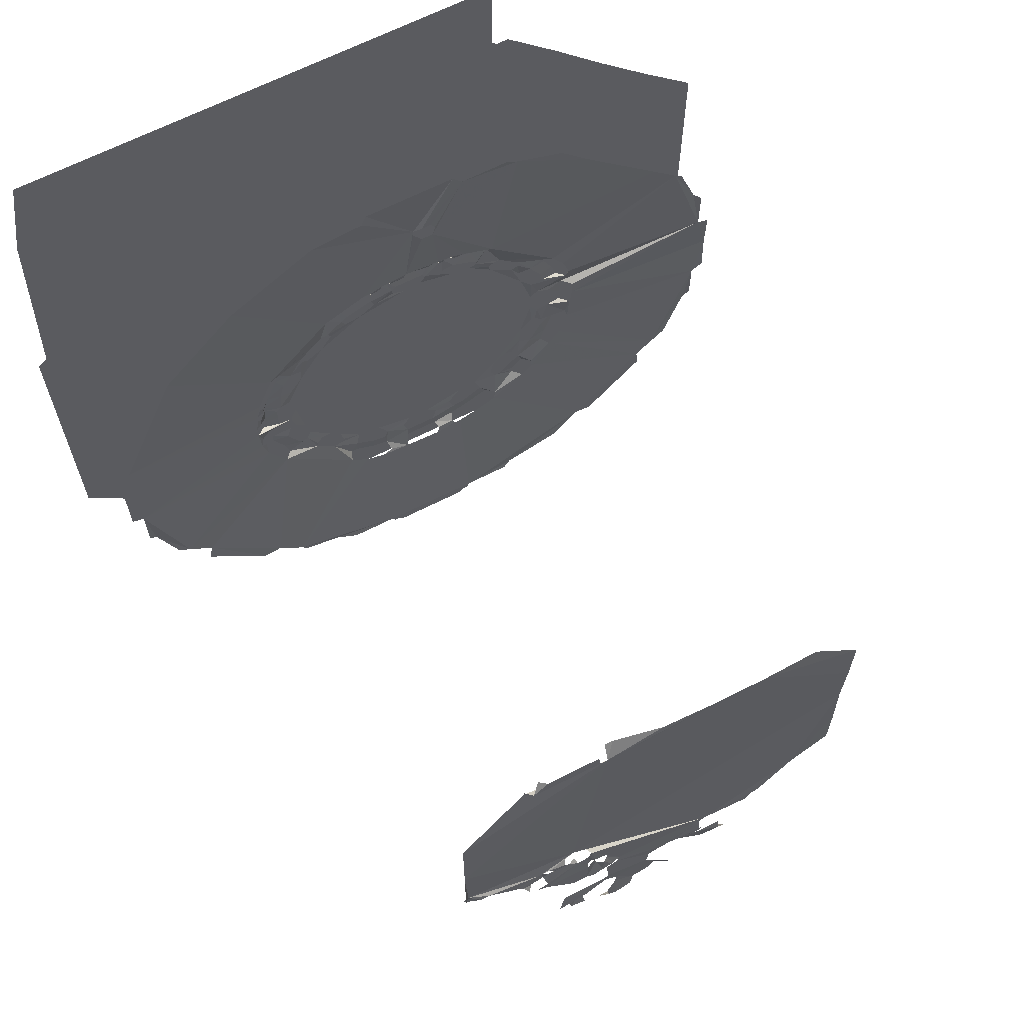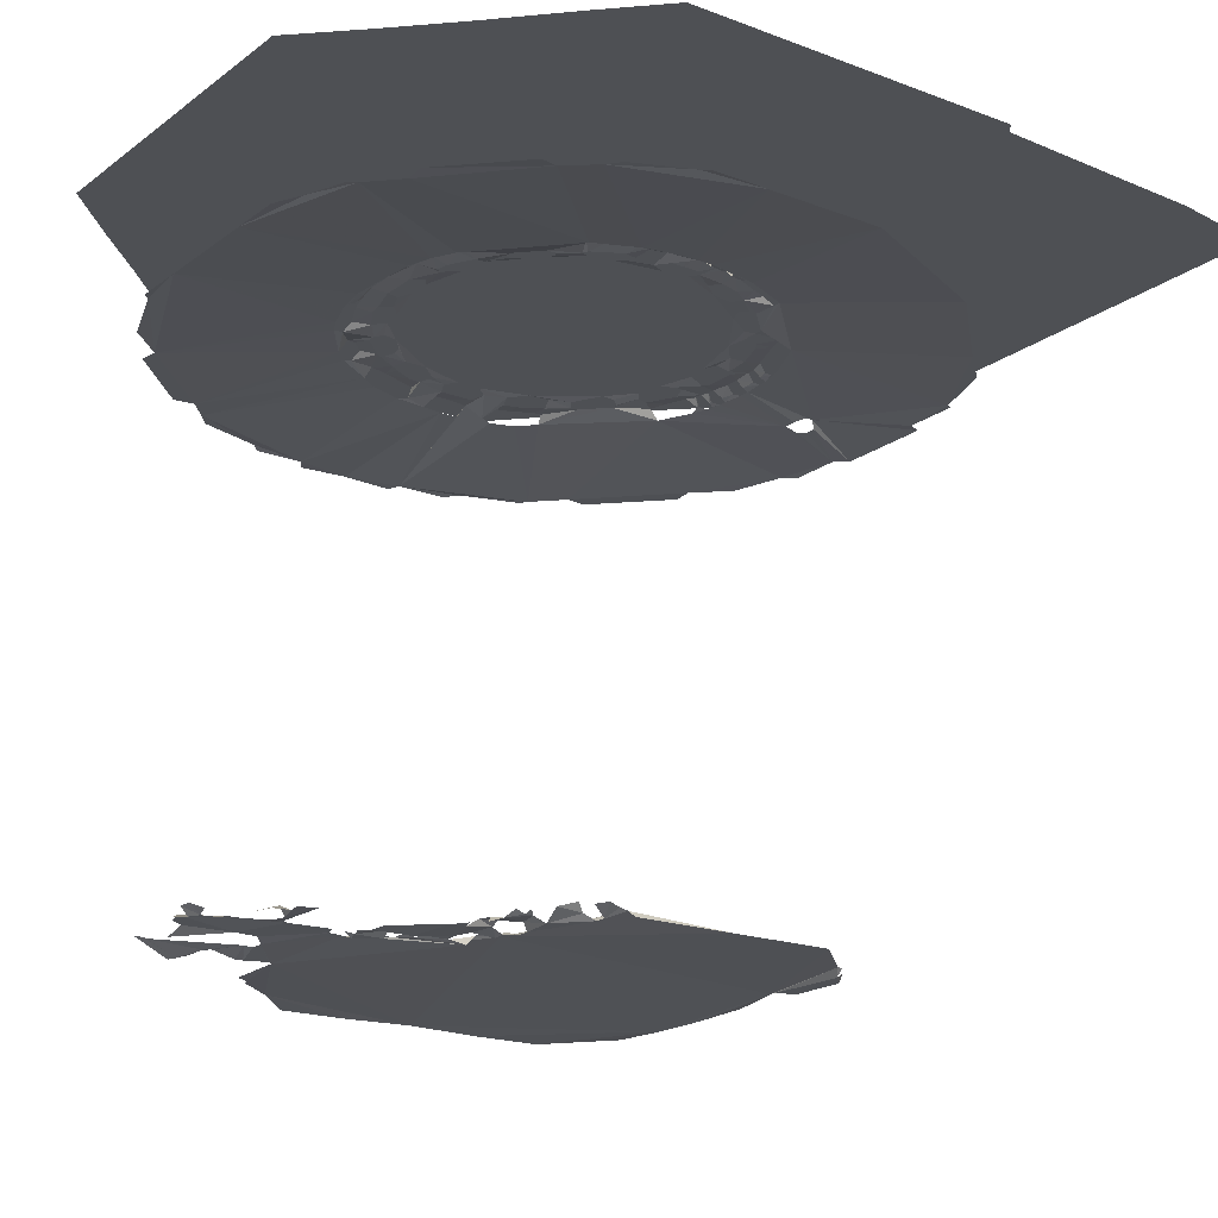
<metadata>
{"format":"obj","ext":"obj","renderer":"f3d","projection":"perspective","resolution":1024,"background":"white","views":[{"elev":65.4,"azim":-27.2,"up":"+Z"},{"elev":-18.8,"azim":-126.0,"up":"+Y"}]}
</metadata>
<code>
v -94.32 77.89 -86.02
v -94.32 77.89 -76.42
v -94.32 77.89 -66.52
v -94.32 77.89 -56.92
v -94.32 77.89 -47.02
v -93.12 77.89 -46.12
v -92.82 77.89 -39.82
v -92.52 77.89 -33.52
v -92.22 77.89 -27.22
v -91.92 77.89 -20.62
v -90.12 77.89 -9.225
v -82.92 77.89 -9.225
v -75.42 77.89 -9.225
v -67.92 77.89 -9.225
v -60.42 77.89 -9.225
v -53.22 77.89 -9.225
v -45.72 77.89 -9.225
v -38.22 77.89 -9.225
v -30.72 77.89 -9.225
v -30.72 77.89 -19.72
v -30.12 77.89 -20.32
v -28.62 77.89 -20.32
v -22.02 77.89 -26.92
v -15.42 77.89 -33.82
v -8.817 77.89 -40.42
v -1.917 77.89 -47.02
v -1.917 77.89 -56.92
v -1.917 77.89 -66.52
v -1.917 77.89 -76.42
v -1.917 77.89 -86.02
v -8.817 77.89 -92.62
v -15.42 77.89 -99.22
v -22.02 77.89 -106.1
v -28.62 77.89 -112.7
v -38.22 77.89 -112.7
v -48.12 77.89 -112.7
v -58.32 77.89 -112.7
v -67.62 77.89 -112.7
v -74.22 77.89 -105.8
v -80.82 77.89 -99.22
v -87.72 77.89 -92.62
v -54.42 0.09249 -93.52
v -54.42 0.09249 -90.52
v -53.82 0.4925 -90.22
v -53.82 0.4925 -89.02
v -55.32 0.6925 -88.72
v -55.62 0.2925 -87.82
v -56.22 0.4925 -87.82
v -56.82 0.2925 -85.12
v -56.52 0.09249 -83.02
v -57.12 0.8925 -82.42
v -58.62 1.292 -82.42
v -58.92 0.6925 -80.92
v -60.12 0.8925 -81.22
v -60.42 0.09249 -82.42
v -61.92 0.09249 -82.72
v -62.52 0.09249 -81.52
v -64.02 0.09249 -81.52
v -64.32 0.8925 -82.12
v -67.92 0.09249 -82.12
v -70.32 1.092 -82.72
v -71.52 1.492 -81.22
v -70.92 0.6925 -80.32
v -71.22 0.09249 -79.12
v -72.42 0.09249 -79.12
v -73.02 1.092 -80.62
v -74.52 1.092 -80.02
v -73.92 0.8925 -78.52
v -73.92 0.6925 -77.62
v -74.52 0.09249 -77.32
v -74.52 0.09249 -66.52
v -74.52 0.09249 -55.42
v -66.12 0.8925 -47.32
v -66.12 0.8925 -46.72
v -65.22 0.09249 -46.72
v -64.32 0.8925 -45.22
v -63.42 0.09249 -44.92
v -56.82 0.09249 -44.92
v -56.52 0.09249 -47.02
v -55.62 0.09249 -47.02
v -55.32 1.492 -45.52
v -54.42 1.292 -44.92
v -48.42 0.09249 -44.92
v -41.52 -0.1075 -44.92
v -34.92 -0.1075 -44.92
v -28.02 0.09249 -44.92
v -21.72 -0.1075 -51.22
v -21.72 -0.1075 -59.02
v -21.72 0.09249 -66.82
v -21.72 -0.1075 -74.62
v -21.72 -0.1075 -82.12
v -26.52 0.09249 -86.62
v -31.02 -0.1075 -91.42
v -31.92 -0.1075 -91.72
v -32.82 -0.1075 -93.22
v -39.12 0.09249 -93.22
v -39.72 0.09249 -93.82
v -39.72 -0.1075 -96.52
v -39.12 0.09249 -97.12
v -39.72 -0.1075 -97.42
v -39.72 0.4925 -99.82
v -39.12 0.4925 -100.4
v -36.12 0.4925 -100.4
v -36.12 0.09249 -101.6
v -35.22 0.09249 -101.9
v -35.82 1.692 -105.8
v -36.72 1.492 -105.2
v -37.92 1.092 -105.5
v -43.02 0.4925 -98.32
v -43.62 0.2925 -97.72
v -45.12 0.2925 -97.72
v -46.92 0.4925 -99.22
v -47.22 0.4925 -101.6
v -43.62 0.09249 -106.4
v -45.42 0.8925 -106.1
v -46.62 0.8925 -107.6
v -48.72 0.8925 -108.2
v -49.32 0.4925 -109.4
v -51.72 0.09249 -108.8
v -52.02 0.8925 -109.7
v -53.52 0.8925 -109.7
v -54.12 0.4925 -108.5
v -52.92 0.09249 -108.2
v -53.22 0.09249 -106.1
v -51.72 0.6925 -105.2
v -51.72 0.6925 -103.4
v -53.52 0.4925 -101.3
v -56.52 0.09249 -101.9
v -57.12 0.8925 -102.8
v -56.82 0.09249 -105.2
v -58.92 0.09249 -104.6
v -59.22 0.09249 -102.8
v -60.72 0.09249 -103.1
v -59.82 0.4925 -100.4
v -53.82 0.4925 -100.4
v -53.22 0.4925 -99.82
v -53.52 0.4925 -95.32
v -52.02 0.4925 -94.72
v -51.72 0.4925 -93.22
v -52.92 0.09249 -92.92
v -53.52 0.4925 -94.12
v -35.22 67.49 -82.12
v -32.52 67.49 -79.42
v -32.52 67.49 -78.52
v -33.42 67.69 -77.92
v -32.22 67.69 -75.82
v -30.72 67.49 -76.42
v -30.12 67.49 -75.52
v -28.32 67.69 -75.82
v -28.92 67.69 -77.92
v -28.02 66.69 -78.22
v -11.82 65.29 -88.72
v -14.22 65.29 -90.82
v -13.92 65.29 -93.22
v -21.72 65.29 -101
v -23.82 65.29 -100.7
v -27.42 65.29 -104.6
v -34.92 65.49 -107.3
v -35.82 65.29 -108.2
v -41.82 65.29 -108.2
v -42.12 65.29 -109.1
v -43.02 65.29 -109.1
v -43.32 65.29 -109.7
v -52.92 65.29 -109.7
v -53.22 65.29 -109.1
v -54.12 65.29 -109.1
v -54.42 65.29 -108.2
v -60.42 65.29 -108.2
v -63.42 65.49 -106.4
v -68.22 65.29 -104.9
v -68.82 65.29 -104
v -58.92 66.89 -86.92
v -56.82 66.69 -88.42
v -54.12 66.69 -89.32
v -52.92 66.89 -89.02
v -53.22 67.69 -87.82
v -55.32 67.69 -87.22
v -55.02 67.49 -85.42
v -53.52 67.49 -85.72
v -52.92 67.69 -84.82
v -50.52 67.69 -85.12
v -49.92 67.49 -86.62
v -47.82 67.49 -86.62
v -47.82 67.69 -88.42
v -50.22 67.69 -88.42
v -50.52 66.69 -89.62
v -45.72 66.69 -89.92
v -45.42 66.89 -89.02
v -43.32 66.89 -88.72
v -43.02 66.69 -89.32
v -42.12 66.69 -89.32
v -38.52 66.69 -88.12
v -36.72 66.69 -87.22
v -36.42 66.89 -86.02
v -37.62 67.69 -85.72
v -40.92 67.69 -87.22
v -41.22 67.49 -85.42
v -38.52 67.49 -83.92
v -39.12 67.89 -82.42
v -36.72 67.69 -81.22
v -36.12 67.49 -82.12
v -33.42 67.69 -83.62
v -32.22 66.69 -83.92
v -30.72 66.69 -82.42
v -30.72 66.89 -81.52
v -31.92 67.69 -81.22
v -33.42 67.69 -82.72
v -84.72 65.29 -88.12
v -68.22 66.89 -77.92
v -67.32 67.69 -77.62
v -67.92 67.69 -75.52
v -66.12 67.49 -75.22
v -65.52 67.49 -76.12
v -64.62 67.69 -76.12
v -64.02 67.89 -75.22
v -62.52 67.69 -77.92
v -63.42 67.49 -78.52
v -63.42 67.49 -79.42
v -61.02 67.49 -81.82
v -59.82 67.69 -81.82
v -59.52 67.69 -81.22
v -57.12 67.89 -82.42
v -57.72 67.49 -83.92
v -57.72 67.69 -86.02
v -58.62 67.69 -86.02
v -72.12 65.29 -100.7
v -74.52 65.29 -101
v -82.32 65.29 -93.22
v -81.72 65.49 -91.12
v -63.42 0.8925 -84.22
v -62.52 0.4925 -84.22
v -59.52 0.4925 -84.52
v -58.62 0.8925 -84.52
v -58.32 0.2925 -85.42
v -56.82 0.2925 -88.12
v -56.82 0.09249 -89.02
v -55.62 0.6925 -89.32
v -55.32 0.6925 -90.52
v -55.92 0.09249 -94.12
v -56.82 0.09249 -93.22
v -58.92 0.09249 -93.22
v -62.82 0.09249 -88.72
v -64.32 0.09249 -87.82
v -62.82 0.09249 -87.22
v -63.12 0.8925 -86.02
v -64.92 0.6925 -86.02
v -65.52 0.09249 -86.62
v -66.12 0.4925 -85.42
v -67.62 1.092 -85.12
v -67.62 0.6925 -84.22
v -68.22 1.092 -83.92
v -67.62 0.6925 -83.32
v -46.02 67.49 -86.62
v -45.42 67.69 -85.12
v -46.62 67.89 -84.22
v -49.32 67.89 -84.22
v -54.12 67.89 -83.02
v -59.82 67.89 -79.72
v -61.32 67.89 -78.22
v -64.02 67.89 -73.42
v -64.62 67.89 -72.52
v -65.82 67.69 -71.32
v -66.72 67.69 -71.32
v -67.32 67.49 -72.82
v -69.42 67.69 -72.52
v -69.42 67.69 -71.32
v -70.02 67.69 -71.02
v -69.72 67.69 -69.52
v -70.92 66.89 -69.22
v -71.22 66.69 -70.72
v -70.62 66.89 -71.02
v -70.62 66.69 -73.42
v -86.22 65.29 -86.92
v -88.62 65.49 -80.32
v -89.52 65.29 -79.42
v -89.52 65.29 -73.12
v -91.02 65.29 -72.52
v -91.02 65.29 -60.82
v -89.52 65.29 -59.62
v -70.62 66.69 -59.92
v -70.62 66.69 -60.82
v -70.02 66.89 -61.12
v -70.32 66.89 -62.32
v -71.22 66.69 -62.62
v -71.22 66.69 -63.52
v -70.62 66.89 -63.82
v -70.92 66.89 -65.32
v -71.52 66.69 -65.62
v -71.52 66.69 -67.42
v -70.32 67.69 -67.72
v -70.02 67.69 -66.52
v -68.22 67.49 -66.52
v -68.22 67.49 -68.32
v -66.42 67.69 -68.92
v -65.52 67.89 -67.12
v -66.12 67.89 -64.42
v -65.82 67.69 -61.72
v -64.02 67.89 -59.62
v -64.02 67.69 -57.52
v -62.82 67.69 -55.42
v -60.72 67.89 -54.52
v -59.22 67.69 -51.82
v -57.12 67.69 -50.62
v -55.02 67.89 -50.62
v -52.92 67.69 -48.82
v -50.22 67.89 -48.52
v -48.72 67.89 -49.12
v -46.32 67.89 -48.82
v -45.72 67.49 -47.02
v -46.32 67.49 -46.42
v -47.82 67.49 -46.42
v -47.82 67.69 -44.62
v -47.22 67.69 -44.62
v -46.92 66.89 -43.72
v -45.42 66.89 -44.02
v -45.12 67.69 -44.92
v -44.22 67.69 -44.92
v -43.92 66.89 -44.32
v -43.62 66.89 -44.32
v -43.32 67.69 -45.22
v -42.42 67.69 -45.22
v -42.12 66.89 -44.62
v -41.82 66.89 -44.62
v -41.52 67.69 -45.82
v -39.12 67.69 -46.72
v -39.42 67.49 -48.52
v -41.82 67.49 -47.32
v -43.32 67.69 -47.92
v -43.32 67.69 -48.82
v -42.12 67.89 -50.02
v -41.22 67.89 -50.62
v -39.42 67.89 -50.62
v -36.72 67.69 -52.12
v -36.42 67.89 -53.32
v -33.42 67.69 -55.42
v -32.22 67.89 -57.52
v -31.92 67.89 -59.92
v -30.42 67.69 -61.72
v -28.92 67.49 -61.12
v -29.22 67.49 -59.62
v -27.42 67.69 -59.32
v -26.82 67.69 -61.42
v -25.62 66.89 -61.72
v -25.32 66.69 -60.52
v -26.22 66.69 -57.82
v -27.72 66.89 -55.72
v -10.92 65.29 -45.52
v -10.02 65.29 -46.12
v -7.617 65.49 -52.72
v -6.417 65.29 -54.22
v -6.417 65.29 -60.22
v -4.917 65.29 -60.82
v -4.917 65.49 -66.52
v -24.72 66.69 -66.52
v -24.72 66.69 -64.42
v -25.92 67.69 -64.12
v -26.22 67.69 -66.82
v -28.02 67.49 -66.82
v -28.02 67.49 -64.72
v -29.52 67.69 -64.12
v -30.42 67.89 -65.32
v -30.42 67.89 -68.02
v -29.52 67.69 -69.22
v -29.82 67.69 -71.32
v -30.42 67.69 -71.32
v -31.92 67.89 -73.12
v -34.32 67.89 -77.92
v -36.12 67.89 -79.42
v -41.52 67.89 -82.72
v -43.32 67.69 -84.22
v -42.72 67.49 -85.72
v -43.02 67.69 -87.82
v -45.72 67.69 -88.42
v -26.52 66.69 -76.12
v -25.32 66.69 -72.52
v -25.62 66.89 -71.32
v -26.82 67.69 -71.62
v -28.92 67.49 -73.12
v -28.92 67.49 -71.92
v -28.02 67.49 -68.62
v -26.22 67.69 -68.62
v -25.02 66.69 -68.92
v -4.917 65.29 -72.22
v -6.417 65.29 -73.12
v -6.417 65.29 -78.82
v -7.317 65.49 -79.72
v -10.02 65.29 -87.22
v -69.72 67.69 -63.52
v -69.72 67.69 -62.62
v -69.12 67.69 -60.82
v -67.62 67.69 -57.22
v -67.02 67.69 -55.72
v -67.32 66.89 -54.52
v -68.52 66.69 -54.82
v -89.52 65.29 -53.92
v -88.92 65.29 -53.62
v -86.22 65.29 -46.12
v -81.72 65.29 -41.92
v -82.32 65.29 -40.12
v -74.52 65.29 -32.32
v -72.12 65.29 -32.32
v -68.52 65.29 -28.42
v -61.02 65.29 -25.72
v -60.72 65.29 -25.12
v -54.42 65.29 -25.12
v -53.82 65.29 -23.62
v -42.42 65.29 -23.62
v -41.22 65.29 -25.12
v -44.82 65.69 -33.22
v -45.42 65.69 -32.32
v -46.62 65.69 -32.32
v -47.52 66.29 -33.22
v -47.52 66.29 -34.12
v -46.62 65.89 -35.02
v -47.52 66.69 -43.12
v -48.72 66.69 -43.12
v -49.02 66.89 -44.02
v -50.82 66.89 -44.02
v -51.12 66.69 -43.42
v -52.02 66.69 -43.42
v -52.32 66.89 -44.32
v -53.52 66.89 -44.62
v -53.82 66.69 -44.02
v -54.72 66.69 -44.02
v -60.12 66.69 -46.42
v -59.82 67.69 -47.62
v -57.72 67.69 -47.02
v -56.82 67.49 -48.52
v -57.72 67.49 -49.12
v -59.82 67.49 -50.92
v -60.72 67.49 -50.92
v -63.72 67.49 -53.92
v -63.72 67.49 -54.82
v -65.52 67.49 -56.92
v -66.72 67.49 -58.72
v -67.32 67.49 -61.12
v -67.62 67.49 -64.12
v -68.22 67.49 -64.72
v -70.02 67.69 -65.62
v -32.52 67.49 -54.82
v -32.52 67.49 -53.92
v -35.22 67.49 -51.22
v -36.12 67.49 -51.22
v -38.52 67.69 -50.02
v -38.52 67.49 -49.12
v -37.02 67.69 -47.32
v -36.72 66.69 -46.12
v -40.62 66.69 -44.32
v -42.42 66.69 -43.72
v -43.32 66.69 -43.72
v -44.22 66.69 -43.42
v -45.12 66.69 -43.42
v -45.12 65.89 -35.02
v -35.22 65.29 -25.12
v -33.72 65.49 -26.32
v -27.72 65.29 -28.42
v -24.12 65.29 -32.32
v -21.72 65.29 -32.02
v -13.92 65.29 -39.82
v -14.22 65.29 -42.22
v -28.62 67.69 -56.02
v -28.62 67.69 -56.92
v -30.72 67.49 -56.92
v -53.82 67.69 -45.52
v -52.02 67.69 -44.92
v -51.12 67.69 -44.92
v -48.72 67.69 -44.62
v -49.92 67.49 -46.42
v -50.52 67.49 -47.02
v -53.52 67.49 -47.32
f 21 22 23
f 4 5 6
f 18 19 20
f 10 11 12
f 37 38 39
f 33 34 35
f 41 1 2
f 29 30 31
f 25 26 27
f 17 18 20
f 17 20 21
f 21 23 24
f 10 12 13
f 3 4 6
f 9 10 13
f 16 17 21
f 37 39 40
f 29 31 32
f 32 33 35
f 40 41 2
f 24 25 27
f 8 9 13
f 2 3 6
f 15 16 21
f 8 13 14
f 24 27 28
f 28 29 32
f 32 35 36
f 36 37 40
f 2 6 7
f 14 15 21
f 7 8 14
f 21 24 28
f 36 40 2
f 28 32 36
f 7 14 21
f 2 7 21
f 2 21 28
f 2 28 36
f 98 99 100
f 73 74 75
f 121 122 123
f 140 141 42
f 120 121 123
f 119 120 123
f 45 46 47
f 55 56 57
f 65 66 67
f 65 67 68
f 65 68 69
f 51 52 53
f 54 55 57
f 80 81 82
f 61 62 63
f 132 133 134
f 75 76 77
f 129 130 131
f 129 131 132
f 140 42 43
f 128 129 132
f 140 43 44
f 47 48 49
f 117 118 119
f 64 65 69
f 119 123 124
f 102 103 104
f 60 61 63
f 119 124 125
f 105 106 107
f 128 132 134
f 128 134 135
f 127 128 135
f 127 135 136
f 53 54 57
f 104 105 107
f 139 140 44
f 126 127 136
f 115 116 117
f 58 59 60
f 117 119 125
f 104 107 108
f 60 63 64
f 139 44 45
f 113 114 115
f 47 49 50
f 53 57 58
f 102 104 108
f 102 108 109
f 101 102 109
f 100 101 109
f 98 100 109
f 98 109 110
f 136 137 138
f 97 98 110
f 117 125 126
f 45 47 50
f 97 110 111
f 113 115 117
f 113 117 126
f 113 126 136
f 112 113 136
f 112 136 138
f 77 78 79
f 94 95 96
f 92 93 94
f 80 82 83
f 96 97 111
f 111 112 138
f 58 60 64
f 111 138 139
f 75 77 79
f 73 75 79
f 73 79 80
f 58 64 69
f 69 70 71
f 139 45 50
f 96 111 139
f 90 91 92
f 92 94 96
f 80 83 84
f 85 86 87
f 53 58 69
f 85 87 88
f 96 139 50
f 89 90 92
f 72 73 80
f 80 84 85
f 96 50 51
f 53 69 71
f 96 51 53
f 85 88 89
f 71 72 80
f 89 92 96
f 53 71 80
f 80 85 89
f 53 80 89
f 53 89 96
f 160 161 162
f 165 166 167
f 207 202 142
f 177 178 179
f 176 177 179
f 188 189 190
f 147 148 149
f 147 149 150
f 144 145 146
f 144 146 147
f 182 183 184
f 182 184 185
f 187 188 190
f 176 179 180
f 199 200 201
f 198 199 201
f 182 185 186
f 201 142 202
f 206 207 142
f 206 142 143
f 205 206 143
f 143 144 147
f 180 181 182
f 176 180 182
f 176 182 186
f 175 176 186
f 174 175 186
f 195 196 197
f 195 197 198
f 194 195 198
f 187 190 191
f 143 147 150
f 194 198 201
f 194 201 202
f 205 143 150
f 205 150 151
f 194 202 203
f 204 205 151
f 193 194 203
f 169 170 171
f 158 159 160
f 167 168 169
f 162 163 164
f 162 164 165
f 160 162 165
f 154 155 156
f 160 165 167
f 156 157 158
f 153 154 156
f 167 169 171
f 151 152 153
f 204 151 153
f 203 204 153
f 203 153 156
f 193 203 156
f 192 193 156
f 156 158 160
f 171 172 173
f 167 171 173
f 167 173 174
f 167 174 186
f 167 186 187
f 160 167 187
f 160 187 191
f 160 191 192
f 156 160 192
f 211 212 213
f 210 211 213
f 214 215 216
f 214 216 217
f 220 221 222
f 178 177 224
f 223 178 224
f 223 224 225
f 220 222 223
f 210 213 214
f 214 217 218
f 219 220 223
f 210 214 218
f 219 223 225
f 209 210 218
f 219 225 172
f 209 218 219
f 227 228 229
f 209 219 172
f 226 227 229
f 229 208 209
f 172 171 226
f 209 172 226
f 209 226 229
f 250 251 252
f 246 247 248
f 232 233 234
f 242 243 244
f 248 249 250
f 236 237 238
f 42 239 240
f 248 250 252
f 231 56 55
f 49 48 235
f 231 55 232
f 245 246 248
f 234 49 235
f 238 43 42
f 238 42 240
f 252 60 59
f 248 252 59
f 248 59 230
f 245 248 230
f 245 230 231
f 244 245 231
f 234 235 236
f 236 238 240
f 244 231 232
f 236 240 241
f 244 232 234
f 242 244 234
f 236 241 242
f 234 236 242
f 317 318 319
f 321 322 323
f 317 319 320
f 321 323 324
f 281 282 283
f 266 267 268
f 285 286 287
f 316 317 320
f 281 283 284
f 311 312 313
f 313 314 315
f 320 321 324
f 310 311 313
f 285 287 288
f 313 315 316
f 310 313 316
f 309 310 316
f 363 364 365
f 339 340 341
f 339 341 342
f 371 197 196
f 371 196 372
f 290 291 292
f 290 292 293
f 189 188 373
f 184 183 253
f 373 184 253
f 264 212 211
f 264 211 265
f 264 265 266
f 263 264 266
f 270 271 272
f 280 281 284
f 325 326 327
f 324 325 327
f 320 324 327
f 320 327 328
f 357 358 359
f 356 357 359
f 372 189 373
f 146 145 367
f 309 316 320
f 309 320 328
f 309 328 329
f 308 309 329
f 284 285 288
f 372 373 253
f 362 363 365
f 339 342 343
f 289 290 293
f 371 372 253
f 371 253 254
f 370 371 254
f 370 254 255
f 263 266 268
f 356 359 360
f 256 181 180
f 222 221 258
f 259 216 215
f 332 333 334
f 305 306 307
f 368 200 199
f 262 263 268
f 298 299 300
f 302 303 304
f 308 329 330
f 335 336 337
f 338 339 343
f 256 180 257
f 296 297 298
f 146 367 368
f 289 293 294
f 362 365 366
f 369 370 255
f 308 330 331
f 259 215 260
f 331 332 334
f 298 300 301
f 368 199 369
f 304 305 307
f 351 352 353
f 257 222 258
f 301 302 304
f 274 275 276
f 258 259 260
f 366 146 368
f 255 256 257
f 349 350 351
f 295 296 298
f 307 308 331
f 347 348 349
f 361 362 366
f 334 335 337
f 208 273 274
f 368 369 255
f 276 277 278
f 298 301 304
f 307 331 334
f 276 278 279
f 257 258 260
f 257 260 261
f 361 366 368
f 347 349 351
f 208 274 276
f 368 255 257
f 279 280 284
f 298 304 307
f 279 284 288
f 351 353 354
f 351 354 355
f 276 279 288
f 276 288 289
f 345 346 347
f 351 355 356
f 345 347 351
f 344 345 351
f 344 351 356
f 343 344 356
f 343 356 360
f 338 343 360
f 338 360 361
f 337 338 361
f 334 337 361
f 272 209 208
f 272 208 276
f 270 272 276
f 270 276 289
f 269 270 289
f 268 269 289
f 268 289 294
f 262 268 294
f 261 262 294
f 261 294 295
f 261 295 298
f 307 334 361
f 257 261 298
f 361 368 257
f 298 307 361
f 257 298 361
f 380 358 357
f 380 357 381
f 149 148 378
f 377 149 378
f 377 378 379
f 379 364 363
f 380 381 382
f 376 377 379
f 379 363 380
f 376 379 380
f 376 380 382
f 375 376 382
f 375 382 354
f 384 385 386
f 353 383 384
f 386 387 152
f 384 386 152
f 152 151 374
f 354 353 384
f 375 354 384
f 374 375 384
f 374 384 152
f 389 283 282
f 421 422 423
f 389 282 390
f 420 421 423
f 439 287 286
f 292 291 439
f 438 292 439
f 427 428 429
f 439 286 388
f 438 439 388
f 417 418 419
f 437 438 388
f 416 417 419
f 426 427 429
f 437 388 389
f 303 302 430
f 433 300 299
f 420 423 424
f 429 303 430
f 433 299 434
f 297 296 437
f 436 297 437
f 436 437 389
f 436 389 390
f 435 436 390
f 435 390 391
f 434 435 391
f 434 391 392
f 434 392 393
f 426 429 430
f 416 419 420
f 426 430 431
f 432 433 434
f 432 434 393
f 425 426 431
f 279 395 396
f 403 404 405
f 431 432 393
f 408 409 410
f 414 415 416
f 431 393 394
f 408 410 411
f 413 414 416
f 407 408 411
f 412 413 416
f 407 411 412
f 412 416 420
f 406 407 412
f 405 406 412
f 425 431 394
f 398 399 400
f 401 402 403
f 412 420 424
f 398 400 401
f 396 397 398
f 403 405 412
f 412 424 425
f 279 396 398
f 403 412 425
f 401 403 425
f 280 279 398
f 394 280 398
f 398 401 425
f 394 398 425
f 450 319 318
f 450 318 451
f 323 322 449
f 449 450 451
f 452 315 314
f 448 323 449
f 452 314 415
f 445 326 325
f 445 325 446
f 336 335 440
f 333 332 444
f 443 333 444
f 462 341 340
f 462 340 463
f 461 462 463
f 463 336 440
f 444 445 446
f 451 452 415
f 463 440 441
f 442 443 444
f 442 444 446
f 461 463 441
f 346 461 441
f 442 446 447
f 408 454 455
f 415 414 453
f 451 415 453
f 346 441 442
f 449 451 453
f 448 449 453
f 453 409 408
f 455 456 457
f 457 458 459
f 346 442 447
f 447 448 453
f 457 459 460
f 453 408 455
f 460 347 346
f 447 453 455
f 447 455 457
f 447 457 460
f 447 460 346
f 422 421 465
f 464 422 465
f 467 312 311
f 467 311 468
f 418 417 467
f 466 418 467
f 466 467 468
f 466 468 469
f 465 466 469
f 469 306 305
f 469 305 470
f 465 469 470
f 464 465 470
f 427 464 470
f 428 427 470

</code>
